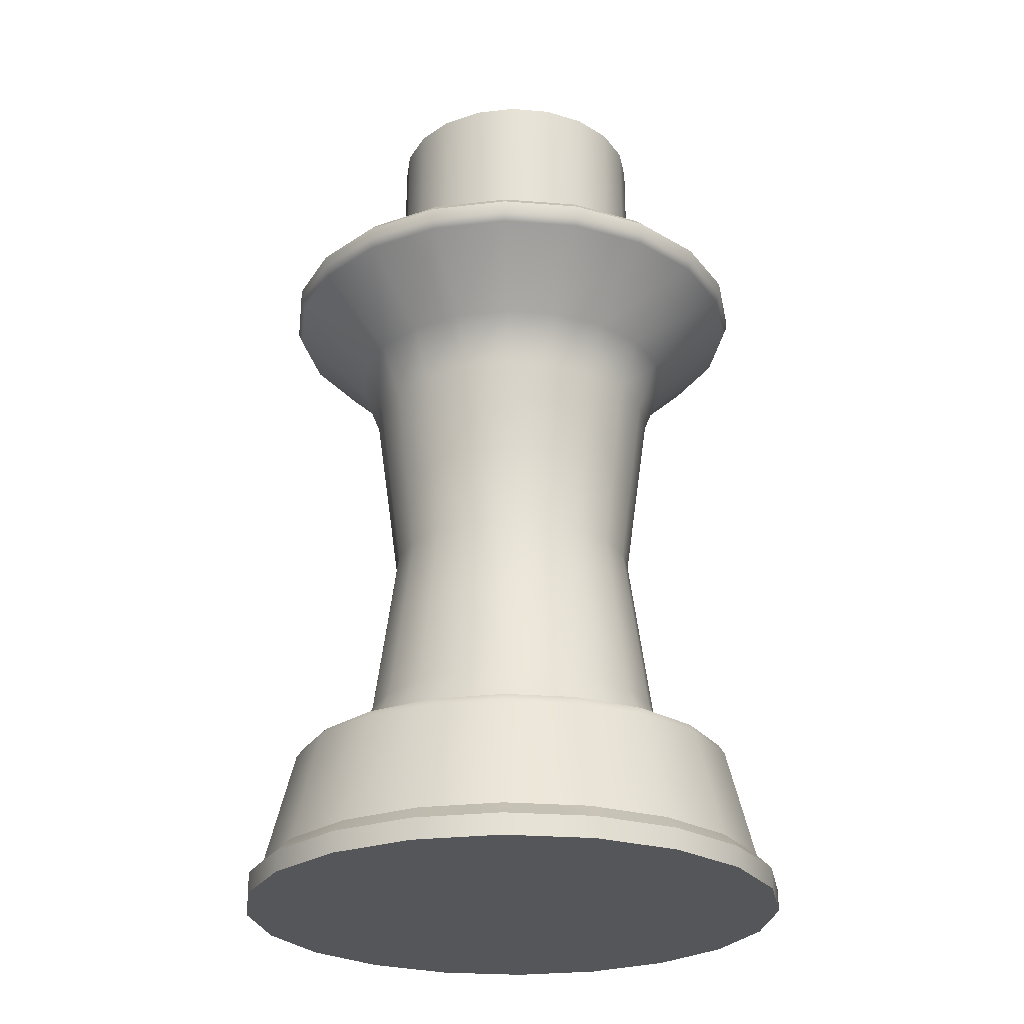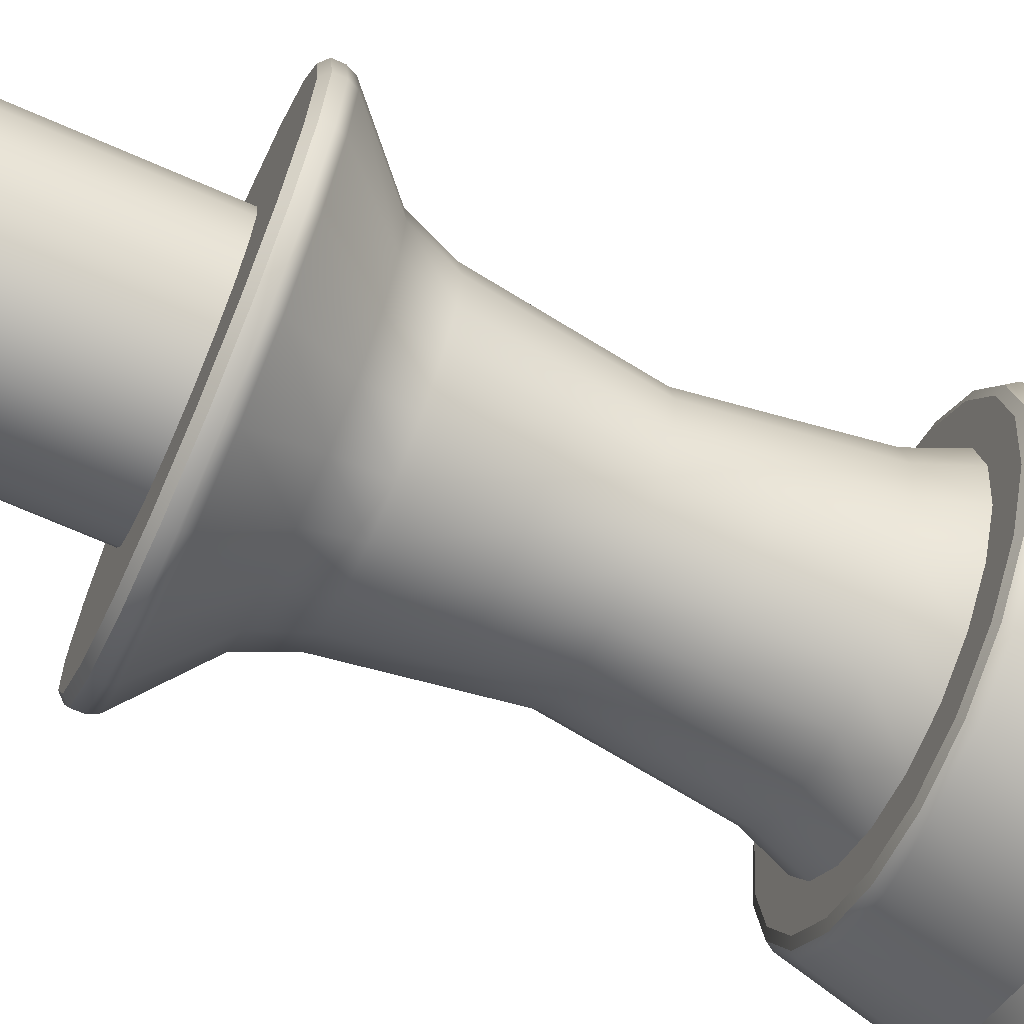
<metadata>
{"format":"obj","ext":"obj","renderer":"f3d","projection":"perspective","resolution":1024,"background":"white","views":[{"elev":-25.8,"azim":-52.2,"up":"+Y"},{"elev":-66.6,"azim":-114.0,"up":"+Z"}]}
</metadata>
<code>
g default
v 4.547 0.8911 -7.721
v 4.552 0.8911 -7.724
v 4.556 0.8911 -7.728
v 4.558 0.8911 -7.733
v 4.559 0.8911 -7.738
v 4.558 0.8911 -7.744
v 4.556 0.8911 -7.749
v 4.552 0.8911 -7.753
v 4.547 0.8911 -7.755
v 4.541 0.8911 -7.756
v 4.536 0.8911 -7.755
v 4.531 0.8911 -7.753
v 4.527 0.8911 -7.749
v 4.524 0.8911 -7.744
v 4.524 0.8911 -7.738
v 4.524 0.8911 -7.733
v 4.527 0.8911 -7.728
v 4.531 0.8911 -7.724
v 4.536 0.8911 -7.721
v 4.541 0.8911 -7.721
v 4.541 0.8911 -7.738
v 4.541 0.9179 -7.738
v 4.547 0.9174 -7.721
v 4.547 0.9177 -7.722
v 4.546 0.9178 -7.723
v 4.551 0.9173 -7.724
v 4.551 0.9176 -7.724
v 4.551 0.9177 -7.725
v 4.555 0.9173 -7.728
v 4.555 0.9175 -7.728
v 4.554 0.9176 -7.729
v 4.558 0.9172 -7.733
v 4.558 0.9174 -7.733
v 4.556 0.9175 -7.733
v 4.559 0.9172 -7.738
v 4.558 0.9174 -7.738
v 4.557 0.9175 -7.738
v 4.558 0.9172 -7.744
v 4.558 0.9174 -7.744
v 4.556 0.9175 -7.743
v 4.555 0.9173 -7.749
v 4.555 0.9175 -7.748
v 4.554 0.9176 -7.748
v 4.551 0.9173 -7.753
v 4.551 0.9176 -7.752
v 4.551 0.9177 -7.751
v 4.547 0.9174 -7.755
v 4.547 0.9177 -7.755
v 4.546 0.9178 -7.753
v 4.541 0.9176 -7.756
v 4.541 0.9178 -7.756
v 4.541 0.9179 -7.754
v 4.536 0.9177 -7.755
v 4.536 0.9179 -7.755
v 4.536 0.918 -7.753
v 4.531 0.9178 -7.753
v 4.531 0.918 -7.752
v 4.532 0.9181 -7.751
v 4.527 0.9178 -7.749
v 4.528 0.9181 -7.748
v 4.529 0.9181 -7.748
v 4.524 0.9179 -7.744
v 4.525 0.9181 -7.744
v 4.526 0.9182 -7.743
v 4.524 0.9179 -7.738
v 4.524 0.9181 -7.738
v 4.526 0.9182 -7.738
v 4.524 0.9179 -7.733
v 4.525 0.9181 -7.733
v 4.526 0.9182 -7.733
v 4.527 0.9178 -7.728
v 4.528 0.9181 -7.728
v 4.529 0.9181 -7.729
v 4.531 0.9178 -7.724
v 4.531 0.918 -7.724
v 4.532 0.9181 -7.725
v 4.536 0.9177 -7.721
v 4.536 0.9179 -7.722
v 4.536 0.918 -7.723
v 4.541 0.9176 -7.721
v 4.541 0.9178 -7.721
v 4.541 0.9179 -7.722
v 4.552 0.7961 -7.704
v 4.563 0.7961 -7.709
v 4.571 0.7961 -7.718
v 4.576 0.7961 -7.728
v 4.578 0.7961 -7.739
v 4.576 0.7961 -7.75
v 4.571 0.7961 -7.76
v 4.563 0.7961 -7.768
v 4.552 0.7961 -7.774
v 4.541 0.7961 -7.775
v 4.53 0.7961 -7.774
v 4.52 0.7961 -7.768
v 4.512 0.7961 -7.76
v 4.506 0.7961 -7.75
v 4.505 0.7961 -7.739
v 4.506 0.7961 -7.728
v 4.512 0.7961 -7.718
v 4.52 0.7961 -7.709
v 4.53 0.7961 -7.704
v 4.541 0.7961 -7.702
v 4.541 0.7961 -7.739
v 4.552 0.7989 -7.704
v 4.552 0.8008 -7.706
v 4.563 0.7989 -7.709
v 4.561 0.8008 -7.711
v 4.571 0.7989 -7.718
v 4.569 0.8008 -7.719
v 4.576 0.7989 -7.728
v 4.574 0.8008 -7.728
v 4.578 0.7989 -7.739
v 4.576 0.8008 -7.739
v 4.576 0.7989 -7.75
v 4.574 0.8008 -7.75
v 4.571 0.7989 -7.76
v 4.569 0.8008 -7.759
v 4.563 0.7989 -7.768
v 4.561 0.8008 -7.767
v 4.552 0.7989 -7.774
v 4.552 0.8008 -7.772
v 4.541 0.7989 -7.775
v 4.541 0.8008 -7.774
v 4.53 0.7989 -7.774
v 4.53 0.8008 -7.772
v 4.52 0.7989 -7.768
v 4.521 0.8008 -7.767
v 4.512 0.7989 -7.76
v 4.513 0.8008 -7.759
v 4.506 0.7989 -7.75
v 4.508 0.8008 -7.75
v 4.505 0.7989 -7.739
v 4.507 0.8008 -7.739
v 4.506 0.7989 -7.728
v 4.508 0.8008 -7.728
v 4.512 0.7989 -7.718
v 4.513 0.8008 -7.719
v 4.52 0.7989 -7.709
v 4.521 0.8008 -7.711
v 4.53 0.7989 -7.704
v 4.53 0.8008 -7.706
v 4.541 0.7989 -7.702
v 4.541 0.8008 -7.704
v 4.558 0.8172 -7.716
v 4.559 0.8167 -7.715
v 4.559 0.8155 -7.714
v 4.551 0.8155 -7.71
v 4.55 0.8167 -7.71
v 4.55 0.8172 -7.712
v 4.564 0.8172 -7.722
v 4.565 0.8167 -7.721
v 4.566 0.8155 -7.721
v 4.568 0.8172 -7.73
v 4.57 0.8167 -7.73
v 4.57 0.8155 -7.729
v 4.57 0.8172 -7.739
v 4.571 0.8167 -7.739
v 4.572 0.8155 -7.739
v 4.568 0.8172 -7.748
v 4.57 0.8167 -7.748
v 4.57 0.8155 -7.749
v 4.564 0.8172 -7.756
v 4.565 0.8167 -7.757
v 4.566 0.8155 -7.757
v 4.558 0.8172 -7.762
v 4.559 0.8167 -7.763
v 4.559 0.8155 -7.764
v 4.55 0.8172 -7.766
v 4.55 0.8167 -7.768
v 4.551 0.8155 -7.768
v 4.541 0.8172 -7.768
v 4.541 0.8167 -7.769
v 4.541 0.8155 -7.77
v 4.532 0.8172 -7.766
v 4.532 0.8167 -7.768
v 4.532 0.8155 -7.768
v 4.524 0.8172 -7.762
v 4.523 0.8167 -7.763
v 4.523 0.8155 -7.764
v 4.518 0.8172 -7.756
v 4.517 0.8167 -7.757
v 4.516 0.8155 -7.757
v 4.514 0.8172 -7.748
v 4.513 0.8167 -7.748
v 4.512 0.8155 -7.749
v 4.512 0.8172 -7.739
v 4.511 0.8167 -7.739
v 4.51 0.8155 -7.739
v 4.514 0.8172 -7.73
v 4.513 0.8167 -7.73
v 4.512 0.8155 -7.729
v 4.518 0.8172 -7.722
v 4.517 0.8167 -7.721
v 4.516 0.8155 -7.721
v 4.524 0.8172 -7.716
v 4.523 0.8167 -7.715
v 4.523 0.8155 -7.714
v 4.532 0.8172 -7.712
v 4.532 0.8167 -7.71
v 4.532 0.8155 -7.71
v 4.541 0.8172 -7.71
v 4.541 0.8167 -7.709
v 4.541 0.8155 -7.708
v 4.555 0.8172 -7.72
v 4.548 0.8172 -7.717
v 4.56 0.8172 -7.725
v 4.563 0.8172 -7.732
v 4.564 0.8172 -7.739
v 4.563 0.8172 -7.746
v 4.56 0.8172 -7.753
v 4.555 0.8172 -7.758
v 4.548 0.8172 -7.761
v 4.541 0.8172 -7.762
v 4.534 0.8172 -7.761
v 4.528 0.8172 -7.758
v 4.522 0.8172 -7.753
v 4.519 0.8172 -7.746
v 4.518 0.8172 -7.739
v 4.519 0.8172 -7.732
v 4.522 0.8172 -7.725
v 4.528 0.8172 -7.72
v 4.534 0.8172 -7.717
v 4.541 0.8172 -7.716
v 4.555 0.8782 -7.72
v 4.548 0.8782 -7.717
v 4.56 0.8782 -7.725
v 4.563 0.8782 -7.732
v 4.564 0.8782 -7.739
v 4.563 0.8782 -7.746
v 4.56 0.8782 -7.753
v 4.555 0.8782 -7.758
v 4.548 0.8782 -7.761
v 4.541 0.8782 -7.762
v 4.534 0.8782 -7.761
v 4.528 0.8782 -7.758
v 4.522 0.8782 -7.753
v 4.519 0.8782 -7.746
v 4.518 0.8782 -7.739
v 4.519 0.8782 -7.732
v 4.522 0.8782 -7.725
v 4.528 0.8782 -7.72
v 4.534 0.8782 -7.717
v 4.541 0.8782 -7.716
v 4.558 0.8911 -7.716
v 4.55 0.8911 -7.711
v 4.541 0.8911 -7.739
v 4.565 0.8911 -7.722
v 4.569 0.8911 -7.73
v 4.57 0.8911 -7.739
v 4.569 0.8911 -7.748
v 4.565 0.8911 -7.756
v 4.558 0.8911 -7.762
v 4.55 0.8911 -7.767
v 4.541 0.8911 -7.768
v 4.532 0.8911 -7.767
v 4.524 0.8911 -7.762
v 4.518 0.8911 -7.756
v 4.514 0.8911 -7.748
v 4.512 0.8911 -7.739
v 4.514 0.8911 -7.73
v 4.518 0.8911 -7.722
v 4.524 0.8911 -7.716
v 4.532 0.8911 -7.711
v 4.541 0.8911 -7.71
v 4.553 0.824 -7.723
v 4.552 0.8369 -7.724
v 4.551 0.8477 -7.725
v 4.552 0.8585 -7.724
v 4.553 0.8714 -7.723
v 4.558 0.8714 -7.727
v 4.556 0.8585 -7.728
v 4.555 0.8477 -7.729
v 4.556 0.8369 -7.728
v 4.558 0.824 -7.727
v 4.56 0.8714 -7.733
v 4.559 0.8585 -7.733
v 4.557 0.8477 -7.734
v 4.559 0.8369 -7.733
v 4.56 0.824 -7.733
v 4.561 0.8714 -7.739
v 4.56 0.8585 -7.739
v 4.558 0.8477 -7.739
v 4.56 0.8369 -7.739
v 4.561 0.824 -7.739
v 4.56 0.8714 -7.745
v 4.559 0.8585 -7.745
v 4.557 0.8477 -7.744
v 4.559 0.8369 -7.745
v 4.56 0.824 -7.745
v 4.558 0.8714 -7.751
v 4.556 0.8585 -7.75
v 4.555 0.8477 -7.749
v 4.556 0.8369 -7.75
v 4.558 0.824 -7.751
v 4.553 0.8714 -7.755
v 4.552 0.8585 -7.754
v 4.551 0.8477 -7.753
v 4.552 0.8369 -7.754
v 4.553 0.824 -7.755
v 4.547 0.8714 -7.758
v 4.547 0.8585 -7.757
v 4.546 0.8477 -7.755
v 4.547 0.8369 -7.757
v 4.547 0.824 -7.758
v 4.541 0.8714 -7.759
v 4.541 0.8585 -7.758
v 4.541 0.8477 -7.756
v 4.541 0.8369 -7.758
v 4.541 0.824 -7.759
v 4.535 0.8714 -7.758
v 4.535 0.8585 -7.757
v 4.536 0.8477 -7.755
v 4.535 0.8369 -7.757
v 4.535 0.824 -7.758
v 4.529 0.8714 -7.755
v 4.53 0.8585 -7.754
v 4.531 0.8477 -7.753
v 4.53 0.8369 -7.754
v 4.529 0.824 -7.755
v 4.525 0.8714 -7.751
v 4.526 0.8585 -7.75
v 4.527 0.8477 -7.749
v 4.526 0.8369 -7.75
v 4.525 0.824 -7.751
v 4.522 0.8714 -7.745
v 4.523 0.8585 -7.745
v 4.525 0.8477 -7.744
v 4.523 0.8369 -7.745
v 4.522 0.824 -7.745
v 4.521 0.8714 -7.739
v 4.523 0.8585 -7.739
v 4.524 0.8477 -7.739
v 4.523 0.8369 -7.739
v 4.521 0.824 -7.739
v 4.522 0.8714 -7.733
v 4.523 0.8585 -7.733
v 4.525 0.8477 -7.734
v 4.523 0.8369 -7.733
v 4.522 0.824 -7.733
v 4.525 0.8714 -7.727
v 4.526 0.8585 -7.728
v 4.527 0.8477 -7.729
v 4.526 0.8369 -7.728
v 4.525 0.824 -7.727
v 4.529 0.8714 -7.723
v 4.53 0.8585 -7.724
v 4.531 0.8477 -7.725
v 4.53 0.8369 -7.724
v 4.529 0.824 -7.723
v 4.535 0.8714 -7.72
v 4.535 0.8585 -7.721
v 4.536 0.8477 -7.723
v 4.535 0.8369 -7.721
v 4.535 0.824 -7.72
v 4.541 0.8714 -7.719
v 4.541 0.8585 -7.72
v 4.541 0.8477 -7.722
v 4.541 0.8369 -7.72
v 4.541 0.824 -7.719
v 4.547 0.8714 -7.72
v 4.547 0.8585 -7.721
v 4.546 0.8477 -7.723
v 4.547 0.8369 -7.721
v 4.547 0.824 -7.72
v 4.56 0.8872 -7.712
v 4.561 0.8885 -7.712
v 4.551 0.8872 -7.708
v 4.551 0.8885 -7.707
v 4.568 0.8872 -7.72
v 4.568 0.8885 -7.719
v 4.572 0.8872 -7.729
v 4.573 0.8885 -7.729
v 4.574 0.8872 -7.739
v 4.575 0.8885 -7.739
v 4.572 0.8872 -7.749
v 4.573 0.8885 -7.749
v 4.568 0.8872 -7.758
v 4.568 0.8885 -7.759
v 4.56 0.8872 -7.766
v 4.561 0.8885 -7.766
v 4.551 0.8872 -7.77
v 4.551 0.8885 -7.771
v 4.541 0.8872 -7.772
v 4.541 0.8885 -7.772
v 4.531 0.8872 -7.77
v 4.531 0.8885 -7.771
v 4.522 0.8872 -7.766
v 4.521 0.8885 -7.766
v 4.515 0.8872 -7.758
v 4.514 0.8885 -7.759
v 4.51 0.8872 -7.749
v 4.509 0.8885 -7.749
v 4.508 0.8872 -7.739
v 4.508 0.8885 -7.739
v 4.51 0.8872 -7.729
v 4.509 0.8885 -7.729
v 4.515 0.8872 -7.72
v 4.514 0.8885 -7.719
v 4.522 0.8872 -7.712
v 4.521 0.8885 -7.712
v 4.531 0.8872 -7.708
v 4.531 0.8885 -7.707
v 4.541 0.8872 -7.706
v 4.541 0.8885 -7.706
v 4.561 0.8901 -7.712
v 4.56 0.8911 -7.713
v 4.551 0.8901 -7.707
v 4.551 0.8911 -7.708
v 4.568 0.8901 -7.719
v 4.567 0.8911 -7.72
v 4.573 0.8901 -7.729
v 4.572 0.8911 -7.729
v 4.575 0.8901 -7.739
v 4.574 0.8911 -7.739
v 4.573 0.8901 -7.749
v 4.572 0.8911 -7.749
v 4.568 0.8901 -7.759
v 4.567 0.8911 -7.758
v 4.561 0.8901 -7.766
v 4.56 0.8911 -7.765
v 4.551 0.8901 -7.771
v 4.551 0.8911 -7.77
v 4.541 0.8901 -7.772
v 4.541 0.8911 -7.771
v 4.531 0.8901 -7.771
v 4.531 0.8911 -7.77
v 4.521 0.8901 -7.766
v 4.522 0.8911 -7.765
v 4.514 0.8901 -7.759
v 4.515 0.8911 -7.758
v 4.509 0.8901 -7.749
v 4.51 0.8911 -7.749
v 4.508 0.8901 -7.739
v 4.509 0.8911 -7.739
v 4.509 0.8901 -7.729
v 4.51 0.8911 -7.729
v 4.514 0.8901 -7.719
v 4.515 0.8911 -7.72
v 4.521 0.8901 -7.712
v 4.522 0.8911 -7.713
v 4.531 0.8901 -7.707
v 4.531 0.8911 -7.708
v 4.541 0.8901 -7.706
v 4.541 0.8911 -7.707
g VELA_Pequena_MESH
f 2 1 21
f 3 2 21
f 4 3 21
f 5 4 21
f 6 5 21
f 7 6 21
f 8 7 21
f 9 8 21
f 10 9 21
f 11 10 21
f 12 11 21
f 13 12 21
f 14 13 21
f 15 14 21
f 16 15 21
f 17 16 21
f 18 17 21
f 19 18 21
f 20 19 21
f 1 20 21
f 1 2 26 23
f 2 3 29 26
f 3 4 32 29
f 4 5 35 32
f 5 6 38 35
f 6 7 41 38
f 7 8 44 41
f 8 9 47 44
f 9 10 50 47
f 10 11 53 50
f 11 12 56 53
f 12 13 59 56
f 13 14 62 59
f 14 15 65 62
f 15 16 68 65
f 16 17 71 68
f 17 18 74 71
f 18 19 77 74
f 19 20 80 77
f 20 1 23 80
f 25 28 22
f 28 31 22
f 31 34 22
f 34 37 22
f 37 40 22
f 40 43 22
f 43 46 22
f 46 49 22
f 49 52 22
f 52 55 22
f 55 58 22
f 58 61 22
f 61 64 22
f 64 67 22
f 67 70 22
f 70 73 22
f 73 76 22
f 76 79 22
f 79 82 22
f 82 25 22
f 23 24 81 80
f 24 25 82 81
f 25 24 27 28
f 24 23 26 27
f 28 27 30 31
f 27 26 29 30
f 31 30 33 34
f 30 29 32 33
f 34 33 36 37
f 33 32 35 36
f 37 36 39 40
f 36 35 38 39
f 40 39 42 43
f 39 38 41 42
f 43 42 45 46
f 42 41 44 45
f 46 45 48 49
f 45 44 47 48
f 49 48 51 52
f 48 47 50 51
f 52 51 54 55
f 51 50 53 54
f 55 54 57 58
f 54 53 56 57
f 58 57 60 61
f 57 56 59 60
f 61 60 63 64
f 60 59 62 63
f 64 63 66 67
f 63 62 65 66
f 67 66 69 70
f 66 65 68 69
f 70 69 72 73
f 69 68 71 72
f 73 72 75 76
f 72 71 74 75
f 76 75 78 79
f 75 74 77 78
f 79 78 81 82
f 78 77 80 81
f 84 83 103
f 85 84 103
f 86 85 103
f 87 86 103
f 88 87 103
f 89 88 103
f 90 89 103
f 91 90 103
f 92 91 103
f 93 92 103
f 94 93 103
f 95 94 103
f 96 95 103
f 97 96 103
f 98 97 103
f 99 98 103
f 100 99 103
f 101 100 103
f 102 101 103
f 83 102 103
f 104 105 143 142
f 105 104 106 107
f 107 106 108 109
f 109 108 110 111
f 111 110 112 113
f 113 112 114 115
f 115 114 116 117
f 117 116 118 119
f 119 118 120 121
f 121 120 122 123
f 123 122 124 125
f 125 124 126 127
f 127 126 128 129
f 129 128 130 131
f 131 130 132 133
f 133 132 134 135
f 135 134 136 137
f 137 136 138 139
f 139 138 140 141
f 141 140 142 143
f 83 84 106 104
f 84 85 108 106
f 85 86 110 108
f 86 87 112 110
f 87 88 114 112
f 88 89 116 114
f 89 90 118 116
f 90 91 120 118
f 91 92 122 120
f 92 93 124 122
f 93 94 126 124
f 94 95 128 126
f 95 96 130 128
f 96 97 132 130
f 97 98 134 132
f 98 99 136 134
f 99 100 138 136
f 100 101 140 138
f 101 102 142 140
f 102 83 104 142
f 146 145 148 147
f 145 144 149 148
f 245 244 246
f 244 247 246
f 247 248 246
f 248 249 246
f 249 250 246
f 250 251 246
f 251 252 246
f 252 253 246
f 253 254 246
f 254 255 246
f 255 256 246
f 256 257 246
f 257 258 246
f 258 259 246
f 259 260 246
f 260 261 246
f 261 262 246
f 262 263 246
f 263 264 246
f 264 245 246
f 105 107 146 147
f 107 109 152 146
f 109 111 155 152
f 111 113 158 155
f 113 115 161 158
f 115 117 164 161
f 117 119 167 164
f 119 121 170 167
f 121 123 173 170
f 123 125 176 173
f 125 127 179 176
f 127 129 182 179
f 129 131 185 182
f 131 133 188 185
f 133 135 191 188
f 135 137 194 191
f 137 139 197 194
f 139 141 200 197
f 141 143 203 200
f 143 105 147 203
f 144 145 151 150
f 145 146 152 151
f 150 151 154 153
f 151 152 155 154
f 153 154 157 156
f 154 155 158 157
f 156 157 160 159
f 157 158 161 160
f 159 160 163 162
f 160 161 164 163
f 162 163 166 165
f 163 164 167 166
f 165 166 169 168
f 166 167 170 169
f 168 169 172 171
f 169 170 173 172
f 171 172 175 174
f 172 173 176 175
f 174 175 178 177
f 175 176 179 178
f 177 178 181 180
f 178 179 182 181
f 180 181 184 183
f 181 182 185 184
f 183 184 187 186
f 184 185 188 187
f 186 187 190 189
f 187 188 191 190
f 189 190 193 192
f 190 191 194 193
f 192 193 196 195
f 193 194 197 196
f 195 196 199 198
f 196 197 200 199
f 198 199 202 201
f 199 200 203 202
f 147 148 202 203
f 148 149 201 202
f 149 144 204 205
f 144 150 206 204
f 150 153 207 206
f 153 156 208 207
f 156 159 209 208
f 159 162 210 209
f 162 165 211 210
f 165 168 212 211
f 168 171 213 212
f 171 174 214 213
f 174 177 215 214
f 177 180 216 215
f 180 183 217 216
f 183 186 218 217
f 186 189 219 218
f 189 192 220 219
f 192 195 221 220
f 195 198 222 221
f 198 201 223 222
f 201 149 205 223
f 269 268 271 270
f 268 267 272 271
f 267 266 273 272
f 266 265 274 273
f 360 269 224 225
f 269 270 226 224
f 270 275 227 226
f 275 280 228 227
f 280 285 229 228
f 285 290 230 229
f 290 295 231 230
f 295 300 232 231
f 300 305 233 232
f 305 310 234 233
f 310 315 235 234
f 315 320 236 235
f 320 325 237 236
f 325 330 238 237
f 330 335 239 238
f 335 340 240 239
f 340 345 241 240
f 345 350 242 241
f 350 355 243 242
f 355 360 225 243
f 204 206 274 265
f 206 207 279 274
f 207 208 284 279
f 208 209 289 284
f 209 210 294 289
f 210 211 299 294
f 211 212 304 299
f 212 213 309 304
f 213 214 314 309
f 214 215 319 314
f 215 216 324 319
f 216 217 329 324
f 217 218 334 329
f 218 219 339 334
f 219 220 344 339
f 220 221 349 344
f 221 222 354 349
f 222 223 359 354
f 223 205 364 359
f 205 204 265 364
f 273 274 279 278
f 272 273 278 277
f 270 271 276 275
f 271 272 277 276
f 278 279 284 283
f 277 278 283 282
f 275 276 281 280
f 276 277 282 281
f 283 284 289 288
f 282 283 288 287
f 280 281 286 285
f 281 282 287 286
f 288 289 294 293
f 287 288 293 292
f 285 286 291 290
f 286 287 292 291
f 293 294 299 298
f 292 293 298 297
f 290 291 296 295
f 291 292 297 296
f 298 299 304 303
f 297 298 303 302
f 295 296 301 300
f 296 297 302 301
f 303 304 309 308
f 302 303 308 307
f 300 301 306 305
f 301 302 307 306
f 308 309 314 313
f 307 308 313 312
f 305 306 311 310
f 306 307 312 311
f 313 314 319 318
f 312 313 318 317
f 310 311 316 315
f 311 312 317 316
f 318 319 324 323
f 317 318 323 322
f 315 316 321 320
f 316 317 322 321
f 323 324 329 328
f 322 323 328 327
f 320 321 326 325
f 321 322 327 326
f 328 329 334 333
f 327 328 333 332
f 325 326 331 330
f 326 327 332 331
f 333 334 339 338
f 332 333 338 337
f 330 331 336 335
f 331 332 337 336
f 338 339 344 343
f 337 338 343 342
f 335 336 341 340
f 336 337 342 341
f 343 344 349 348
f 342 343 348 347
f 340 341 346 345
f 341 342 347 346
f 348 349 354 353
f 347 348 353 352
f 345 346 351 350
f 346 347 352 351
f 353 354 359 358
f 352 353 358 357
f 350 351 356 355
f 351 352 357 356
f 358 359 364 363
f 357 358 363 362
f 355 356 361 360
f 356 357 362 361
f 265 266 363 364
f 266 267 362 363
f 267 268 361 362
f 268 269 360 361
f 365 366 368 367
f 366 365 369 370
f 367 368 404 403
f 370 369 371 372
f 372 371 373 374
f 374 373 375 376
f 376 375 377 378
f 378 377 379 380
f 380 379 381 382
f 382 381 383 384
f 384 383 385 386
f 386 385 387 388
f 388 387 389 390
f 390 389 391 392
f 392 391 393 394
f 394 393 395 396
f 396 395 397 398
f 398 397 399 400
f 400 399 401 402
f 402 401 403 404
f 405 406 408 407
f 406 405 409 410
f 407 408 444 443
f 410 409 411 412
f 412 411 413 414
f 414 413 415 416
f 416 415 417 418
f 418 417 419 420
f 420 419 421 422
f 422 421 423 424
f 424 423 425 426
f 426 425 427 428
f 428 427 429 430
f 430 429 431 432
f 432 431 433 434
f 434 433 435 436
f 436 435 437 438
f 438 437 439 440
f 440 439 441 442
f 442 441 443 444
f 225 224 365 367
f 224 226 369 365
f 226 227 371 369
f 227 228 373 371
f 228 229 375 373
f 229 230 377 375
f 230 231 379 377
f 231 232 381 379
f 232 233 383 381
f 233 234 385 383
f 234 235 387 385
f 235 236 389 387
f 236 237 391 389
f 237 238 393 391
f 238 239 395 393
f 239 240 397 395
f 240 241 399 397
f 241 242 401 399
f 242 243 403 401
f 243 225 367 403
f 368 366 405 407
f 366 370 409 405
f 370 372 411 409
f 372 374 413 411
f 374 376 415 413
f 376 378 417 415
f 378 380 419 417
f 380 382 421 419
f 382 384 423 421
f 384 386 425 423
f 386 388 427 425
f 388 390 429 427
f 390 392 431 429
f 392 394 433 431
f 394 396 435 433
f 396 398 437 435
f 398 400 439 437
f 400 402 441 439
f 402 404 443 441
f 404 368 407 443
f 408 406 244 245
f 406 410 247 244
f 410 412 248 247
f 412 414 249 248
f 414 416 250 249
f 416 418 251 250
f 418 420 252 251
f 420 422 253 252
f 422 424 254 253
f 424 426 255 254
f 426 428 256 255
f 428 430 257 256
f 430 432 258 257
f 432 434 259 258
f 434 436 260 259
f 436 438 261 260
f 438 440 262 261
f 440 442 263 262
f 442 444 264 263
f 444 408 245 264

</code>
